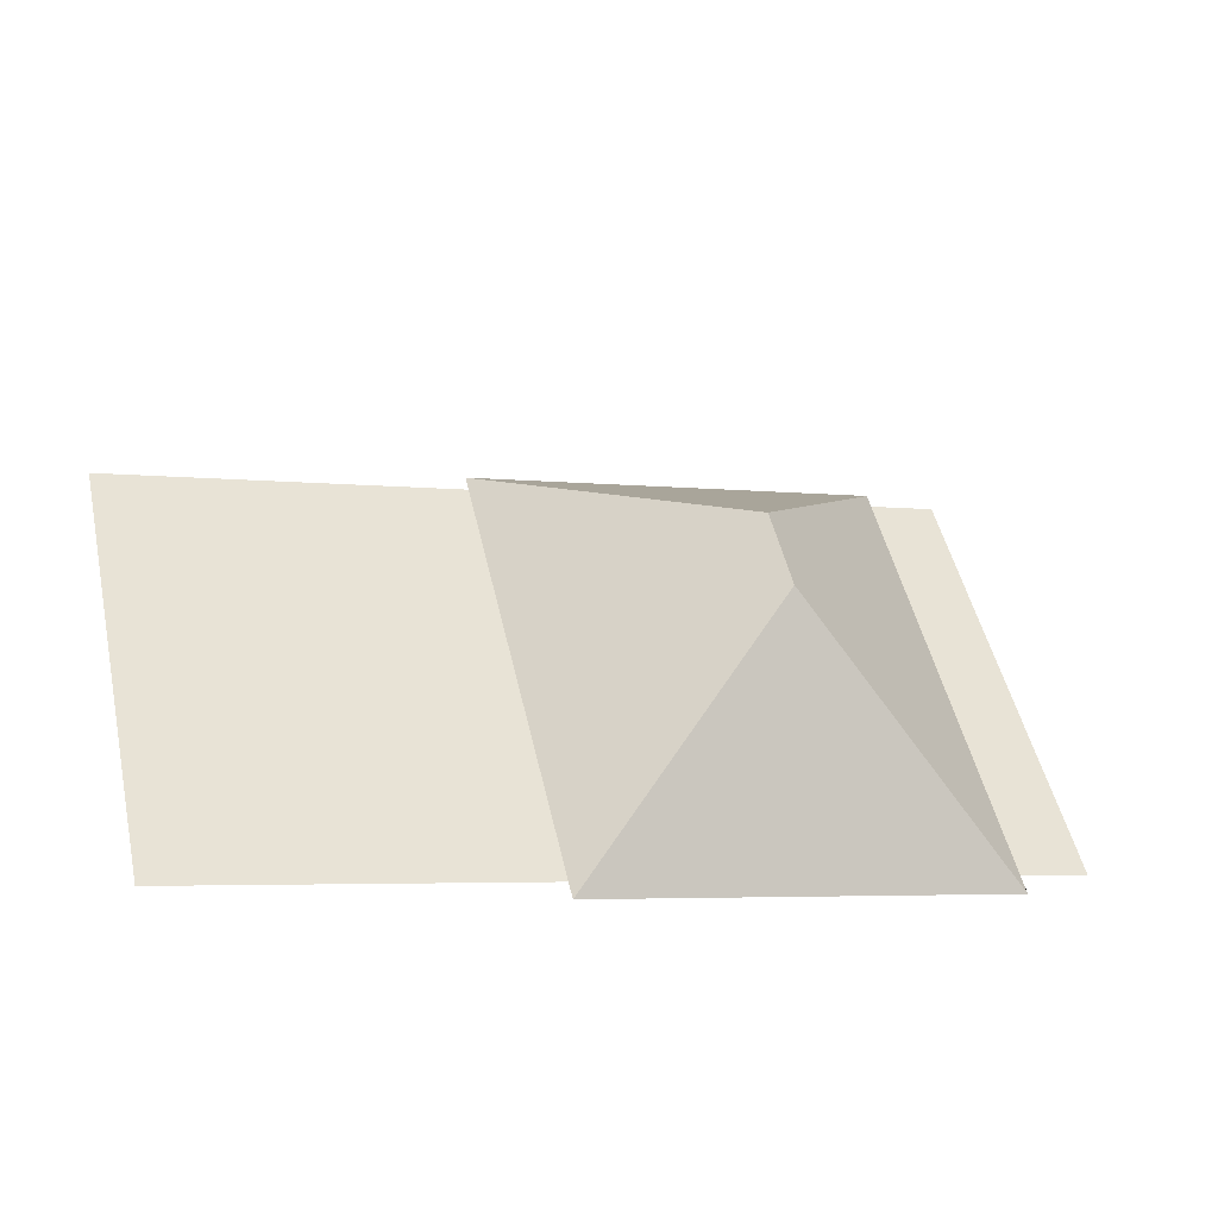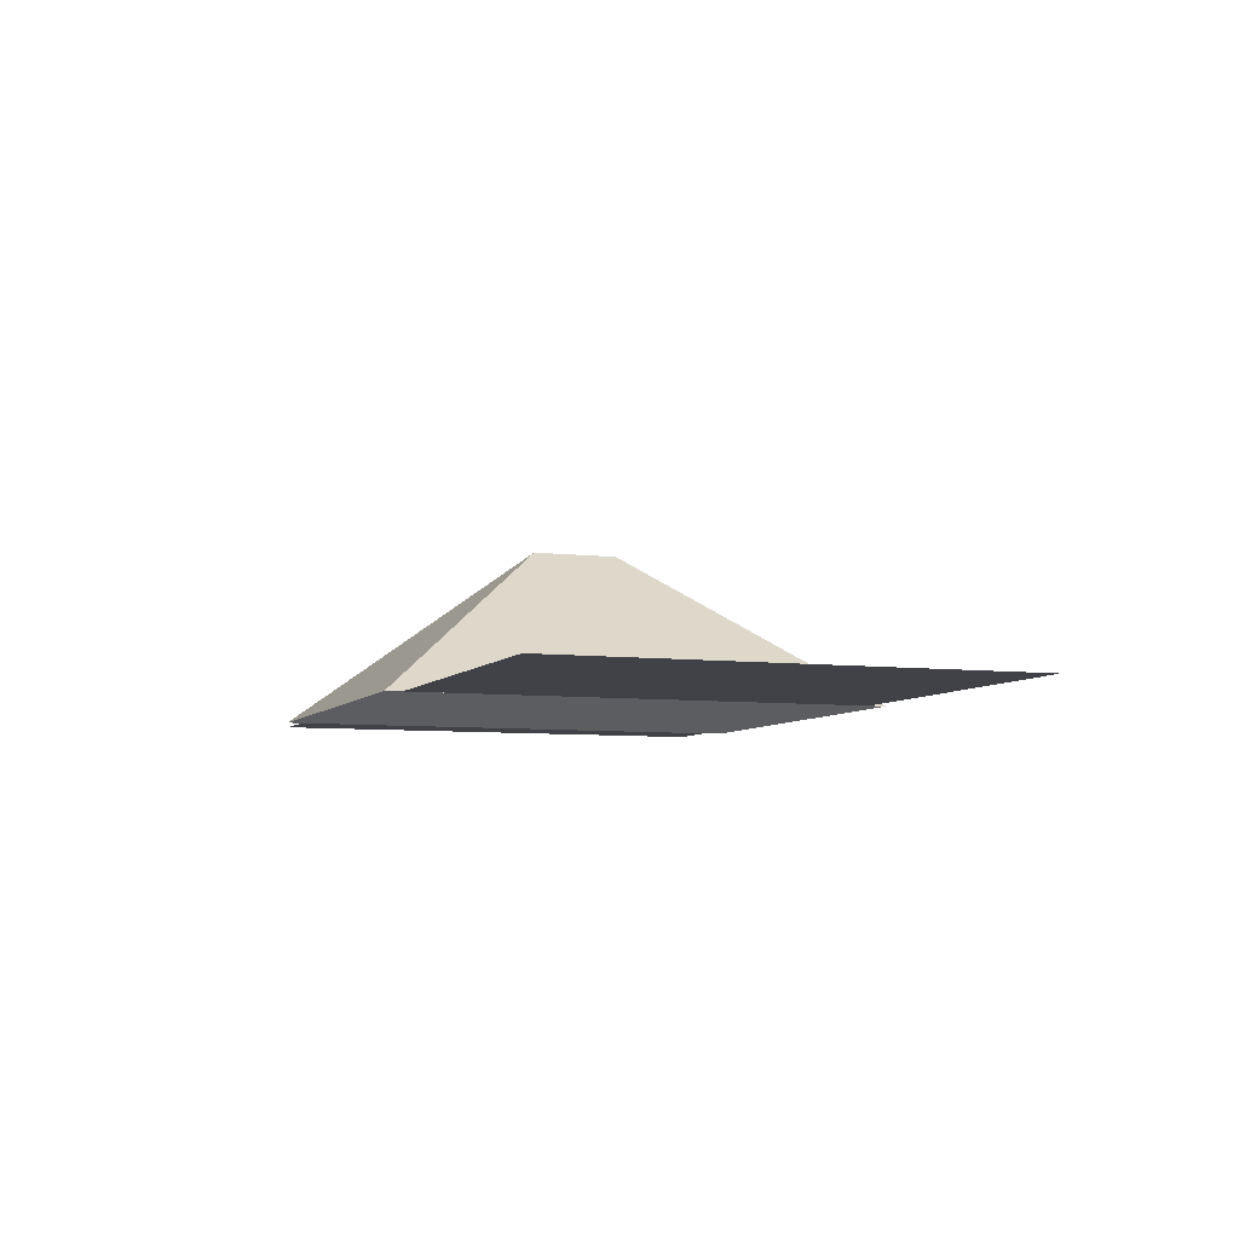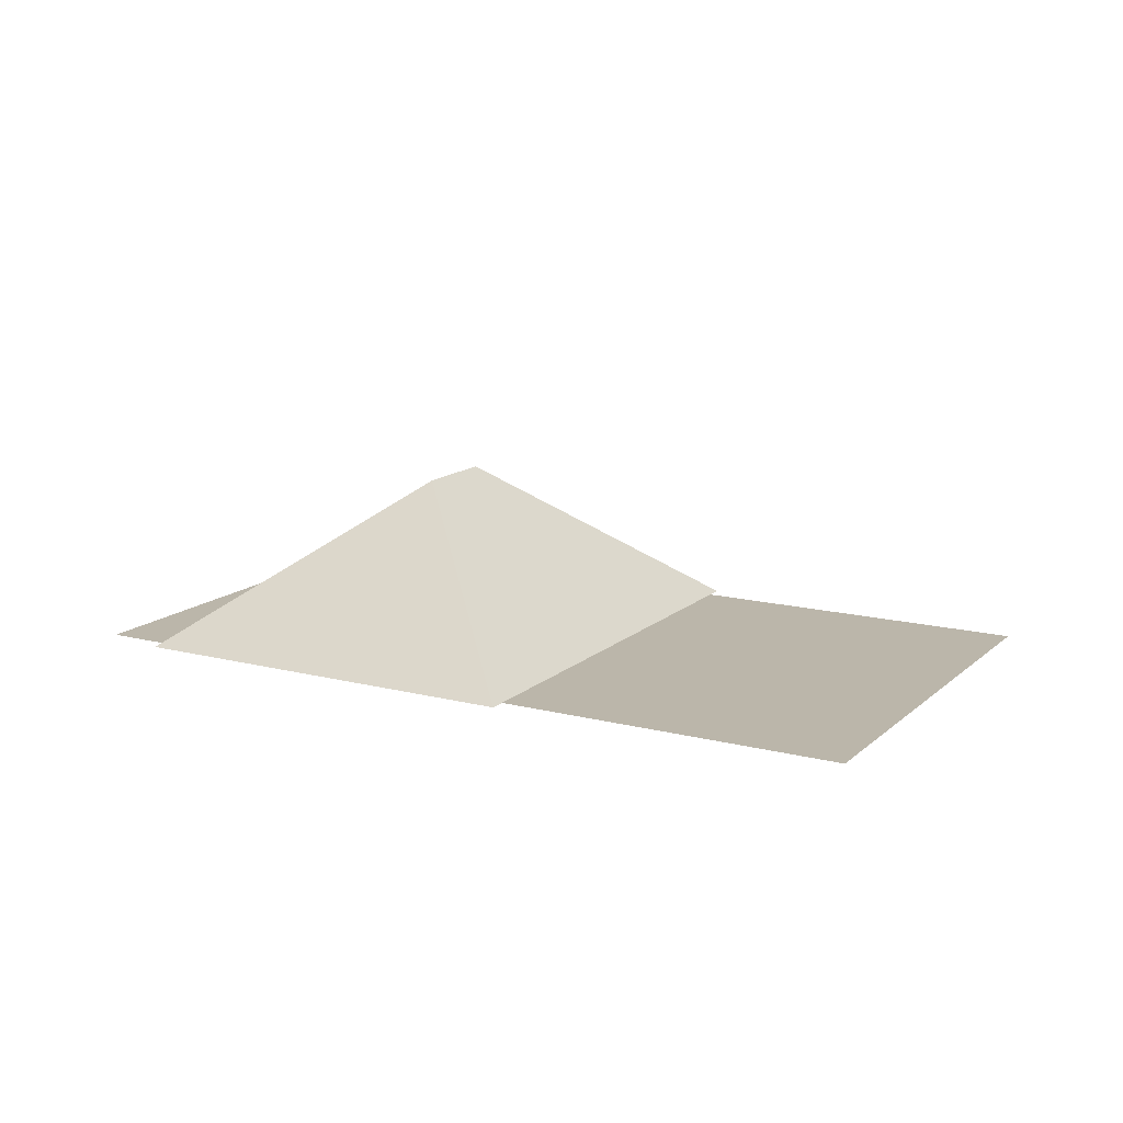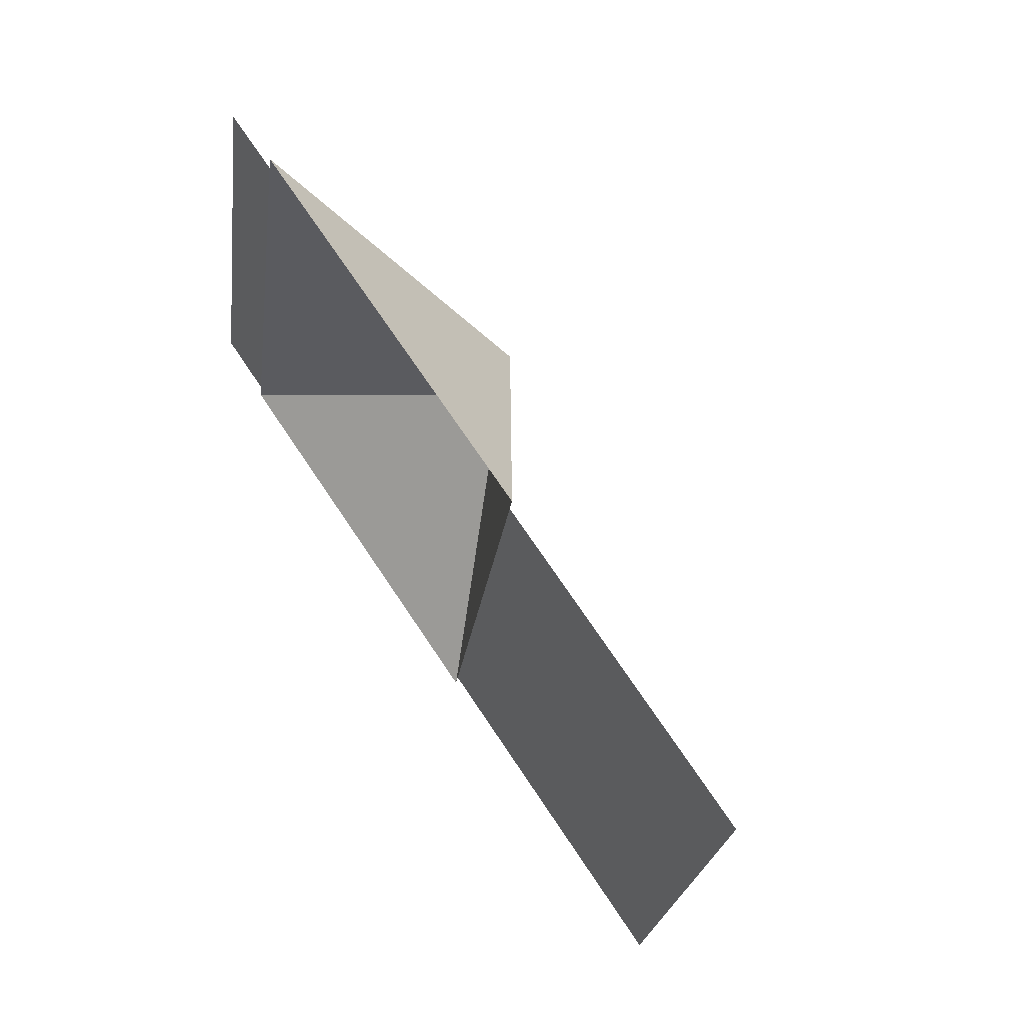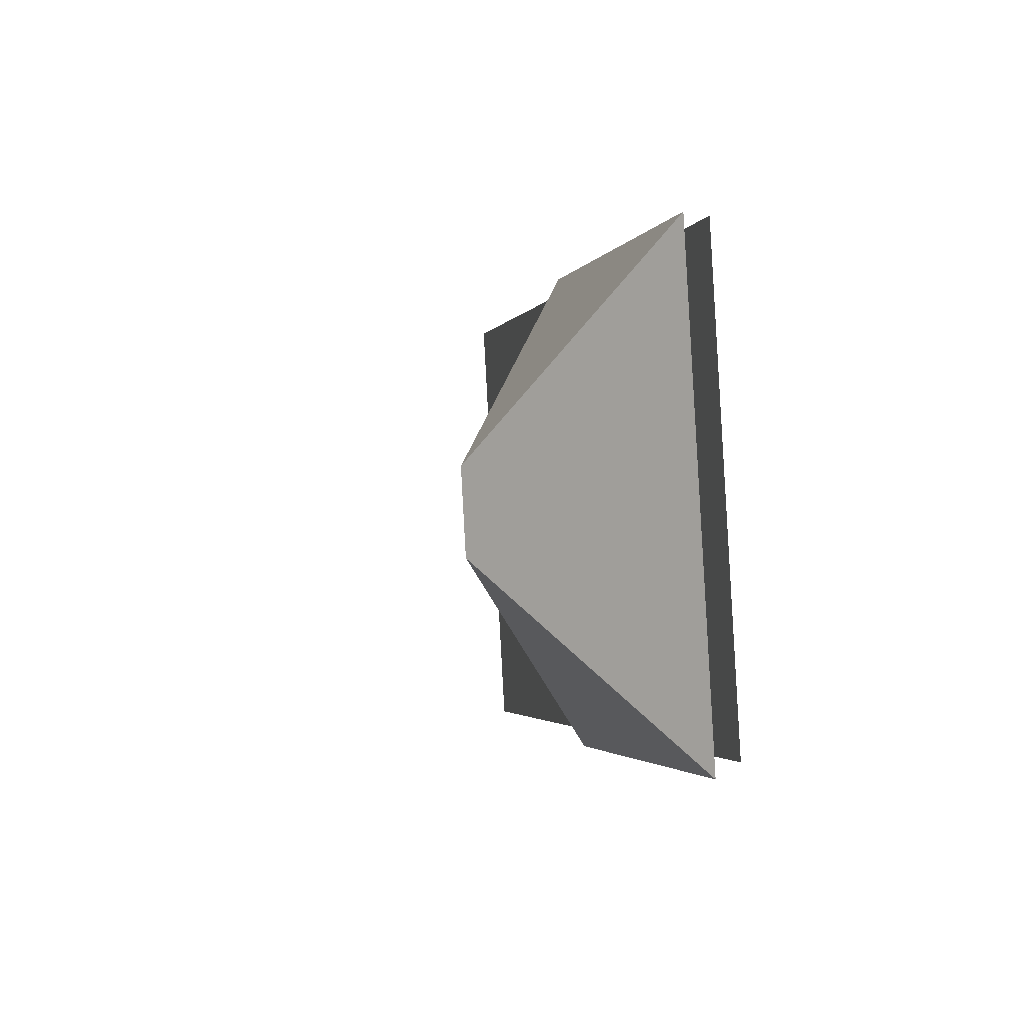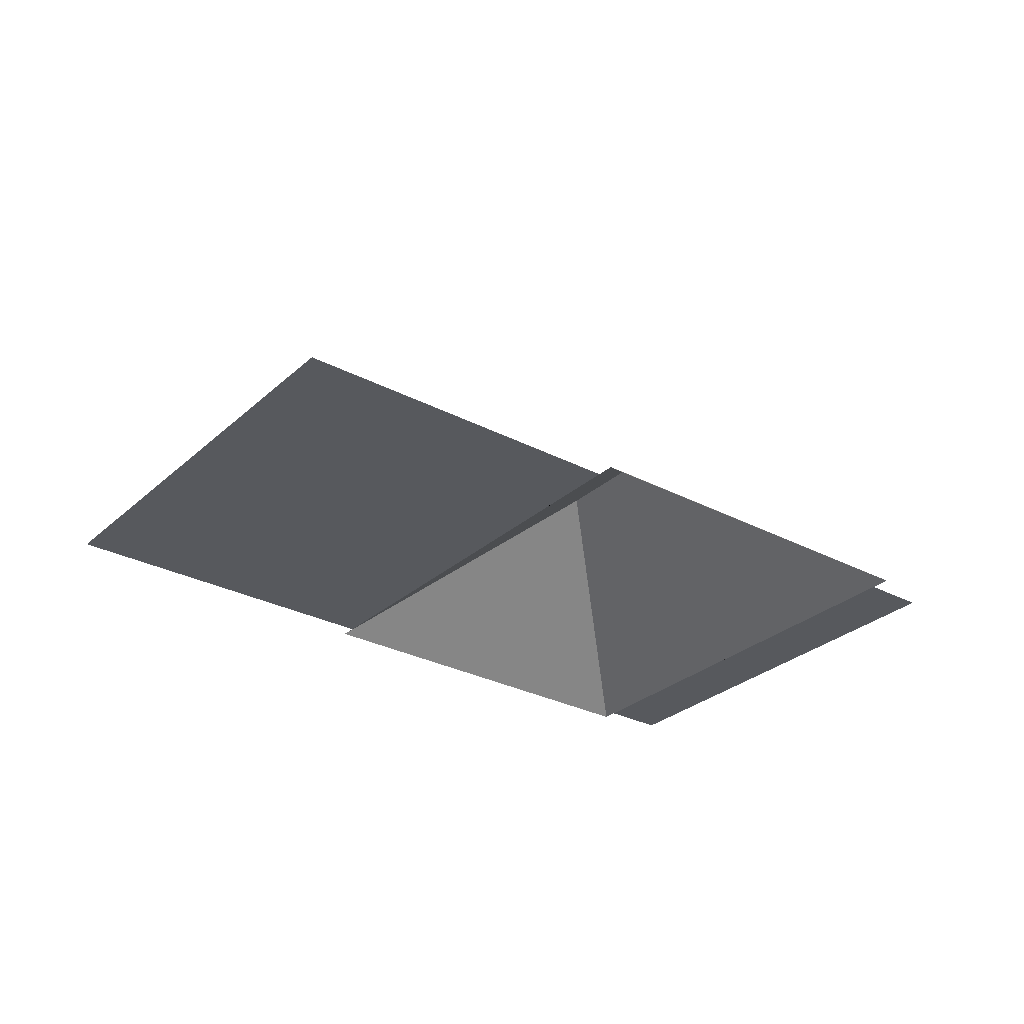
<metadata>
{"format":"obj","ext":"obj","renderer":"f3d","projection":"perspective","resolution":1024,"background":"white","views":[{"elev":-45.8,"azim":165.1,"up":"+Z"},{"elev":-6.8,"azim":82.5,"up":"+Y"},{"elev":14.0,"azim":42.2,"up":"+Y"},{"elev":55.7,"azim":55.3,"up":"+Z"},{"elev":10.9,"azim":-104.4,"up":"+Z"},{"elev":-29.5,"azim":155.0,"up":"+Y"}]}
</metadata>
<code>
o BK39_500_013030_0051_roof
v 367.6 75 -287.5
v 411.3 75 -93.54
v 264.3 75 -60.41
v 218.9 75 -261.9
v 265.8 75 -53.56
v 220.6 75 -254.4
v 154.9 145 -157.2
v 163.2 145 -120.4
v 45.16 75 -222.8
v 90.66 75 -20.8
v 92.1 75 -14.42
v 47.04 75 -214.5
v 85.07 75 -45.6
v 19.17 75 -208.2
v 62.8 75 -14.52
v 367.6 0 -287.5
v 411.3 0 -93.54
v 264.3 0 -60.41
v 265.8 0 -53.56
v 92.1 0 -14.42
v 90.66 0 -20.8
v 62.8 0 -14.52
v 19.17 0 -208.2
v 47.04 0 -214.5
v 45.16 0 -222.8
v 218.9 0 -261.9
v 220.6 0 -254.4
f 7 9 4
f 4 6 3 5 8 7
f 3 2 1 6
f 5 11 8
f 11 10 13 12 9 7 8
f 10 15 13
f 15 14 12 13

</code>
